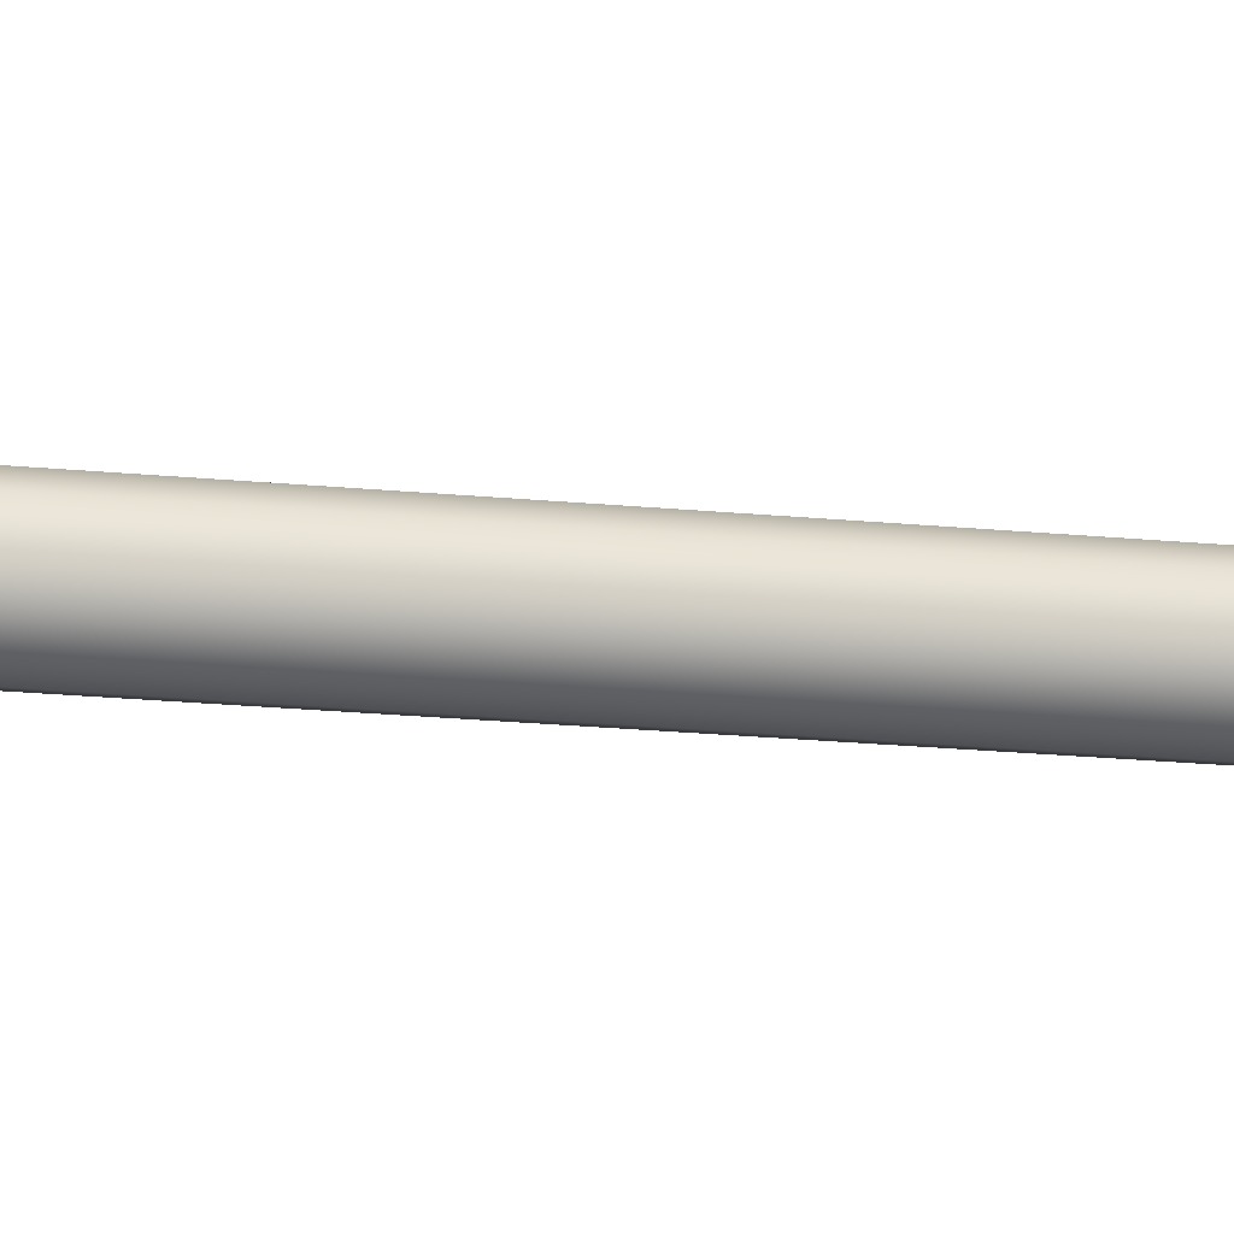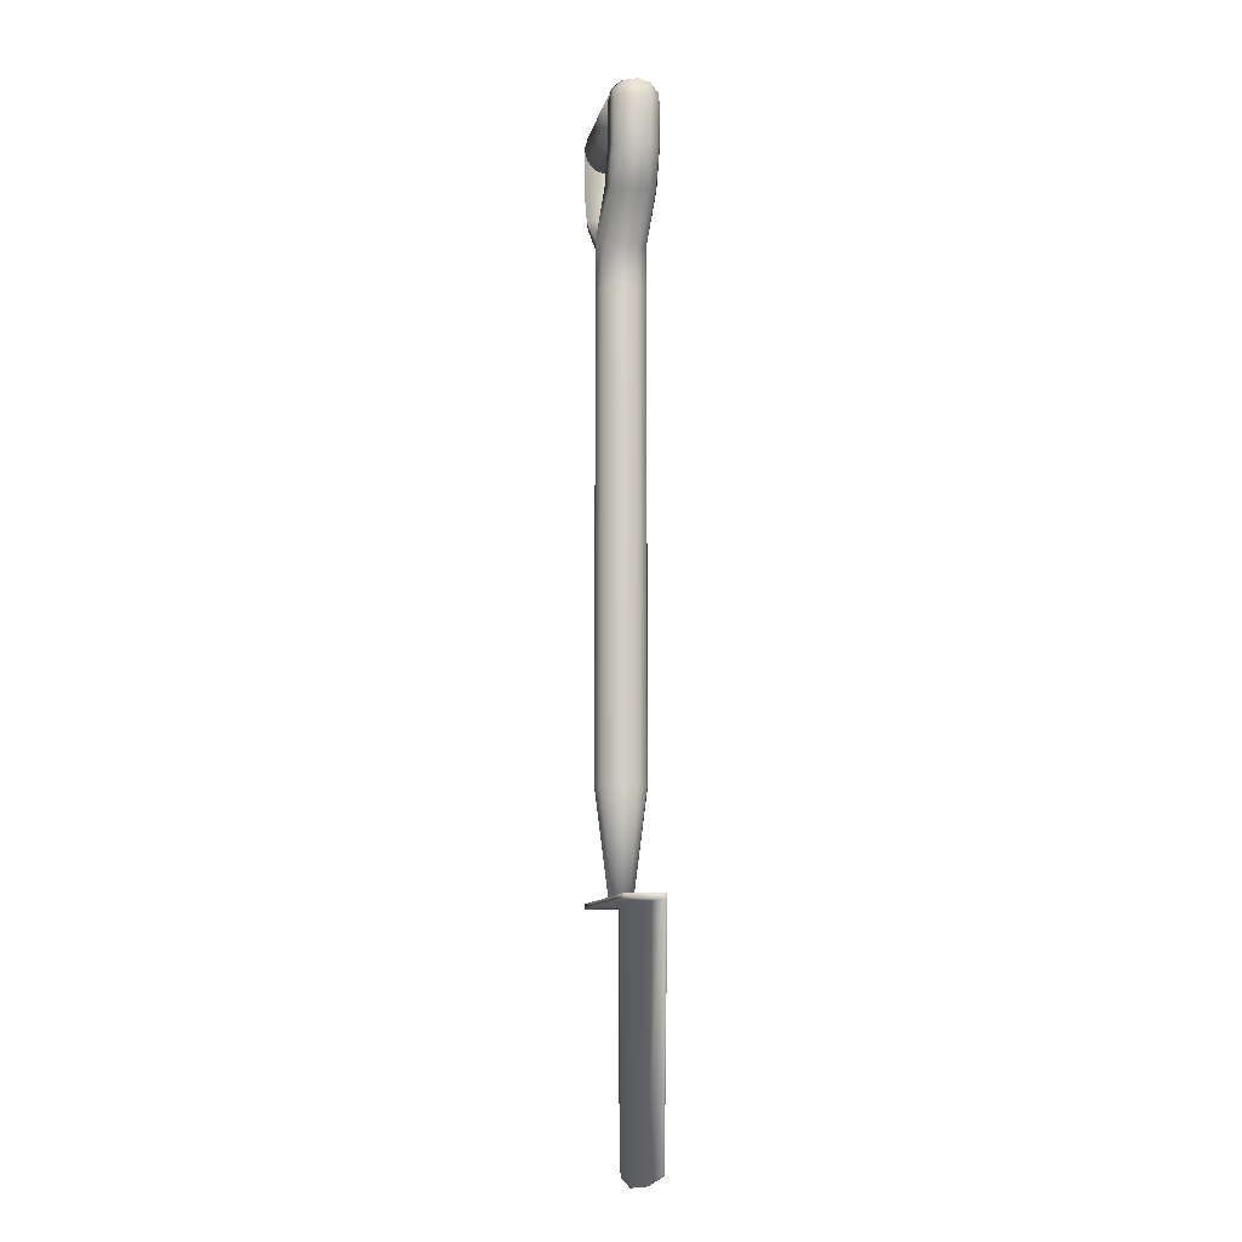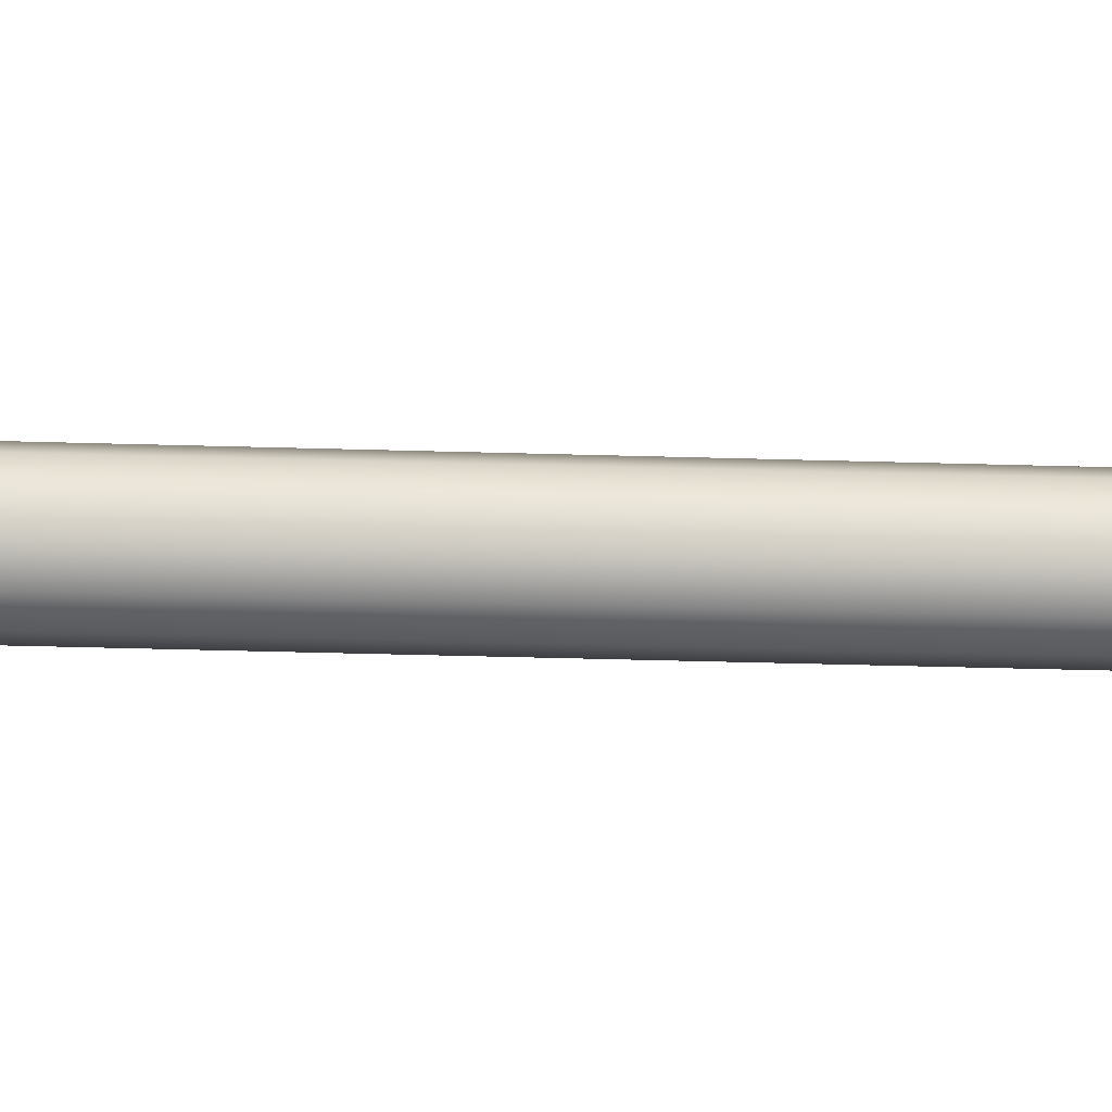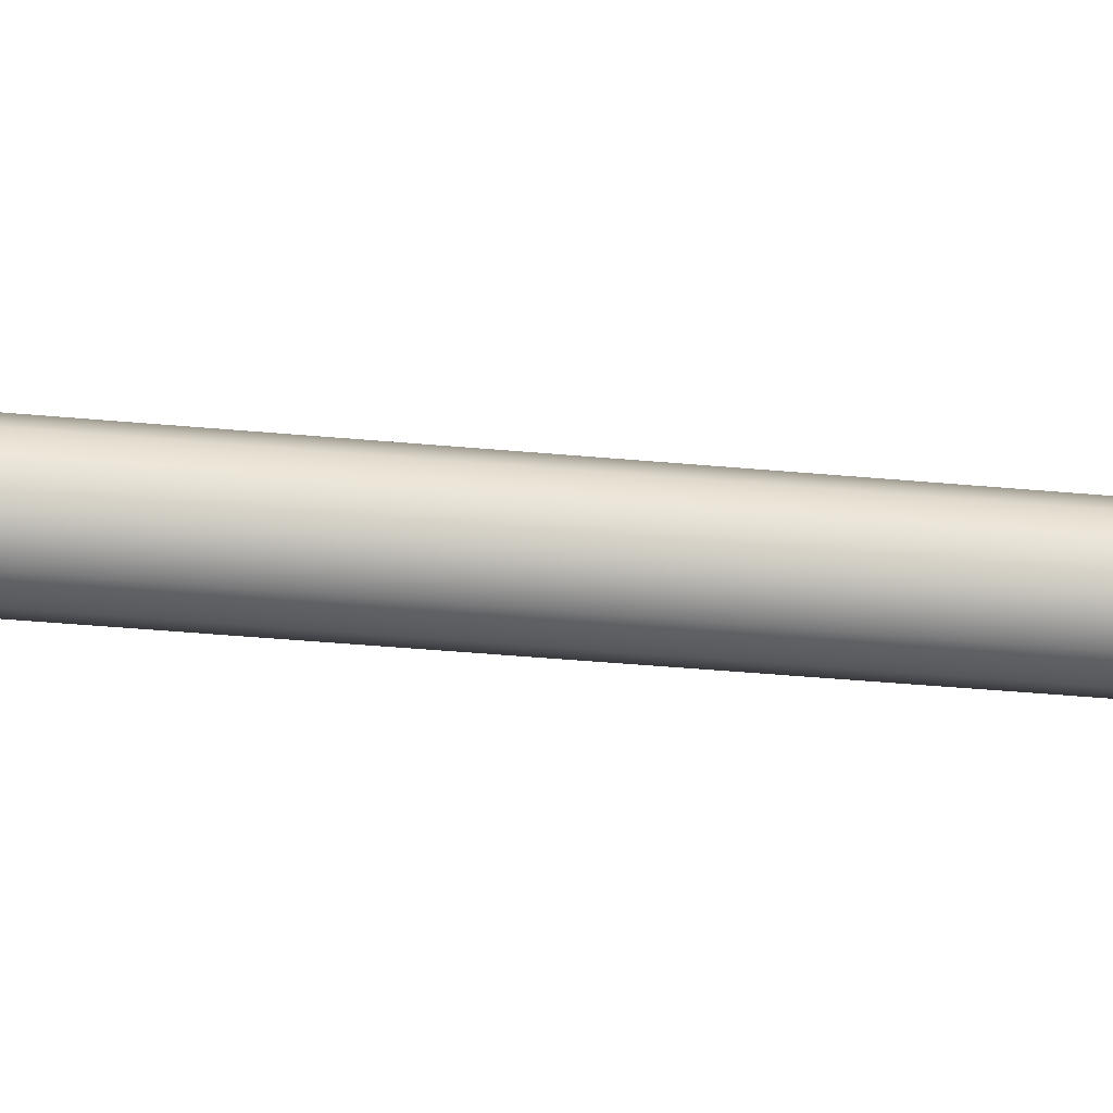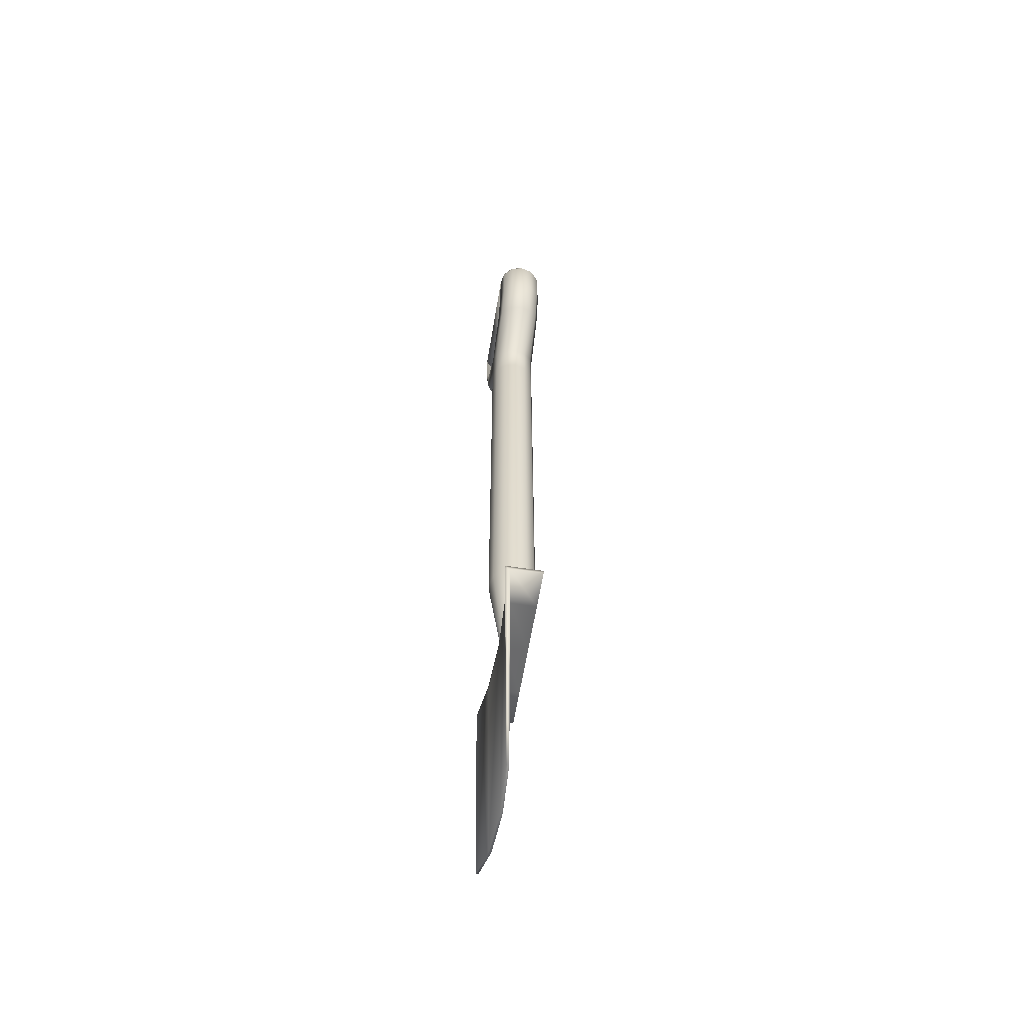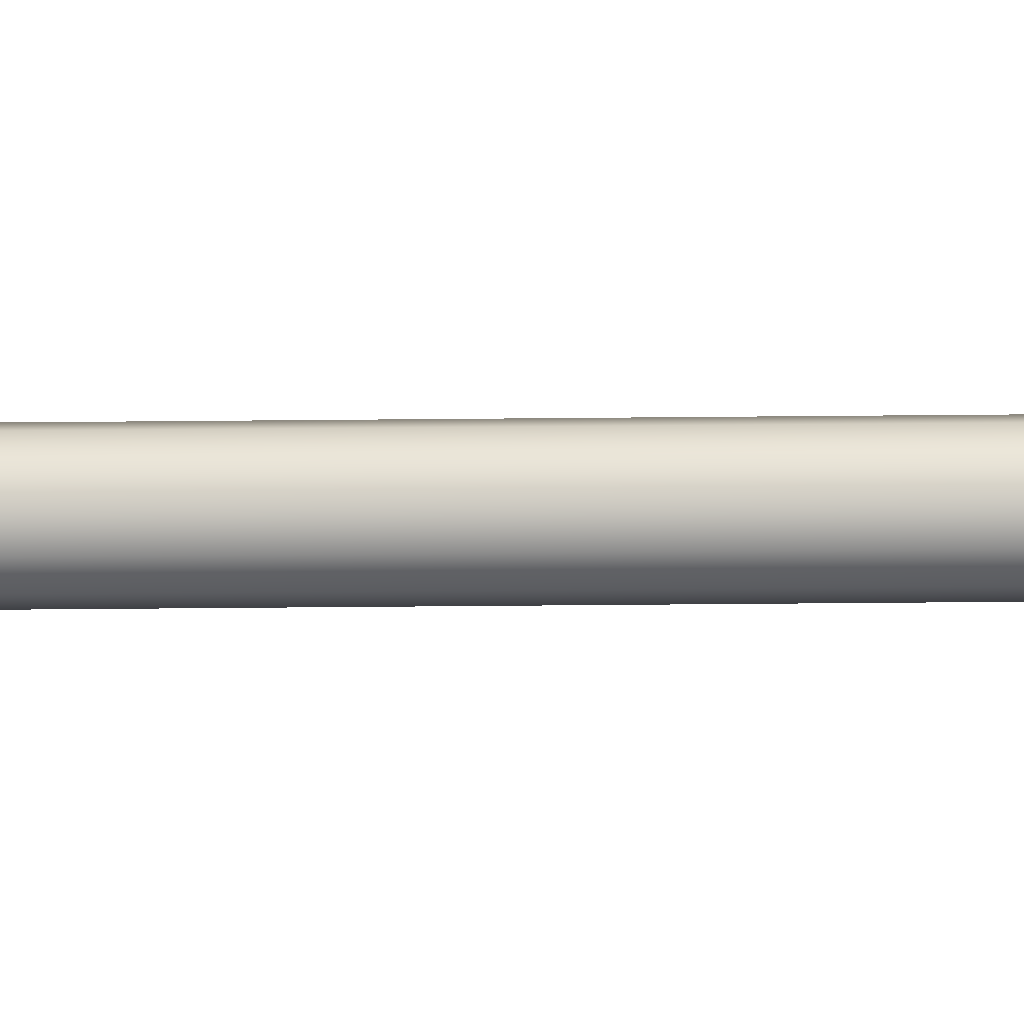
<metadata>
{"format":"obj","ext":"obj","renderer":"f3d","projection":"perspective","resolution":1024,"background":"white","views":[{"elev":-19.4,"azim":-100.7,"up":"+Z"},{"elev":-10.5,"azim":-101.7,"up":"+Y"},{"elev":-32.0,"azim":87.5,"up":"+Z"},{"elev":-28.3,"azim":-98.8,"up":"+Z"},{"elev":-58.5,"azim":80.9,"up":"+Y"},{"elev":-64.5,"azim":90.5,"up":"+Z"}]}
</metadata>
<code>
v 0.05644 0.9519 0.07133
v 0.05644 0.9404 0.06824
v 0.05644 0.9319 0.05978
v 0.05644 0.9288 0.04824
v 0.05644 0.9319 0.0367
v 0.05644 0.9404 0.02825
v 0.05644 0.9519 0.02515
v 0.05644 0.9635 0.02824
v 0.05644 0.9719 0.03669
v 0.05644 0.975 0.04824
v 0.05644 0.9719 0.05978
v 0.05644 0.9635 0.06823
v 0.1676 0.9519 0.07133
v 0.1676 0.9404 0.06824
v 0.1676 0.9319 0.05978
v 0.1676 0.9288 0.04824
v 0.1676 0.9319 0.0367
v 0.1676 0.9404 0.02825
v 0.1676 0.9519 0.02515
v 0.1676 0.9635 0.02824
v 0.1676 0.9719 0.03669
v 0.1676 0.975 0.04824
v 0.1676 0.9719 0.05978
v 0.1676 0.9635 0.06823
v 0.1788 0.9516 0.02818
v 0.1873 0.9516 0.03667
v 0.1904 0.9516 0.04827
v 0.1672 0.9516 0.07148
v 0.1777 0.9087 0.02818
v 0.1859 0.9065 0.03667
v 0.1889 0.9057 0.04827
v 0.1859 0.9065 0.05987
v 0.1777 0.9087 0.06837
v 0.1665 0.9117 0.07148
v 0.1665 0.9117 0.02507
v 0.154 0.8781 0.025
v 0.1648 0.8738 0.02818
v 0.1726 0.8706 0.03672
v 0.1754 0.8695 0.04834
v 0.1725 0.8707 0.05992
v 0.1645 0.8738 0.06837
v 0.1538 0.8782 0.07141
v 0.1244 0.8373 0.02817
v 0.1321 0.8336 0.03667
v 0.1349 0.8323 0.04827
v 0.1321 0.8336 0.05987
v 0.1244 0.8373 0.06836
v 0.1873 0.9516 0.05987
v 0.1788 0.9516 0.06837
v 0.1754 0.9598 0.02818
v 0.1814 0.9658 0.03667
v 0.1836 0.968 0.04827
v 0.1814 0.9658 0.05987
v 0.1754 0.9598 0.06837
v 0.1672 0.9632 0.02818
v 0.1672 0.9717 0.03667
v 0.1672 0.9748 0.04827
v 0.1672 0.9717 0.05987
v 0.1672 0.9632 0.06837
v 0.1118 0.8423 0.02506
v 0.1672 0.9516 0.02507
v 0.1672 0.9624 0.04537
v 0.09911 0.8373 0.02817
v 0.09146 0.8336 0.03667
v 0.08866 0.8323 0.04827
v 0.09147 0.8336 0.05987
v 0.09913 0.8373 0.06836
v 0.05876 0.8738 0.02818
v 0.05092 0.8706 0.03672
v 0.0481 0.8695 0.04834
v 0.05105 0.8707 0.05992
v 0.05898 0.8738 0.06837
v 0.06978 0.8782 0.07141
v 0.06952 0.8781 0.025
v 0.04583 0.9087 0.02818
v 0.05704 0.9117 0.02507
v 0.03762 0.9065 0.03667
v 0.03461 0.9057 0.04827
v 0.03761 0.9065 0.05987
v 0.04581 0.9087 0.06836
v 0.05702 0.9117 0.07148
v 0.04469 0.9516 0.02818
v 0.05629 0.9516 0.02507
v 0.0362 0.9516 0.03667
v 0.03309 0.9516 0.04827
v 0.0362 0.9516 0.05987
v 0.04469 0.9516 0.06837
v 0.05629 0.9516 0.07148
v 0.04809 0.9598 0.02818
v 0.04208 0.9658 0.03667
v 0.03988 0.968 0.04827
v 0.04208 0.9658 0.05987
v 0.04809 0.9598 0.06837
v 0.05629 0.9632 0.02818
v 0.05629 0.9717 0.03667
v 0.05629 0.9748 0.04827
v 0.05629 0.9717 0.05987
v 0.05629 0.9632 0.06837
v 0.05629 0.9624 0.04537
v 0.1118 0.7958 0.07144
v 0.1234 0.7958 0.06834
v 0.1319 0.7958 0.05984
v 0.135 0.7958 0.04824
v 0.1319 0.7958 0.03664
v 0.1234 0.7958 0.02815
v 0.1002 0.7958 0.02814
v 0.09167 0.7958 0.03664
v 0.08856 0.7958 0.04824
v 0.09167 0.7958 0.05984
v 0.1002 0.7958 0.06833
v 0.1118 0.8423 0.07146
v 0.1118 0.7958 0.02504
v 0.1002 0.3563 0.02814
v 0.09167 0.3563 0.03664
v 0.08856 0.3563 0.04824
v 0.09167 0.3563 0.05984
v 0.1002 0.3563 0.06833
v 0.1118 0.3563 0.07144
v 0.1234 0.3563 0.06834
v 0.1319 0.3563 0.05984
v 0.135 0.3563 0.04824
v 0.1319 0.3563 0.03664
v 0.1234 0.3563 0.02815
v 0.1118 0.3563 0.02504
v 0.1172 0.2612 0.05766
v 0.1212 0.2612 0.05368
v 0.1226 0.2612 0.04824
v 0.1212 0.2612 0.0428
v 0.1172 0.2612 0.03882
v 0.1118 0.2612 0.03736
v 0.1063 0.2612 0.03882
v 0.1023 0.2612 0.0428
v 0.1009 0.2612 0.04824
v 0.1023 0.2612 0.05368
v 0.1063 0.2612 0.05766
v 0.1118 0.2612 0.05912
v 0.1118 0.2612 0.04824
v 0.025 0.257 0.06392
v 0.06167 0.257 0.05804
v 0.1118 0.257 0.05589
v 0.1619 0.257 0.05804
v 0.1985 0.257 0.06391
v 0.025 0.257 0.03313
v 0.06167 0.257 0.03313
v 0.1118 0.257 0.03313
v 0.1619 0.257 0.03312
v 0.1985 0.257 0.03312
v 0.025 0.2617 0.06392
v 0.06167 0.2617 0.05804
v 0.1118 0.2617 0.05589
v 0.1619 0.2617 0.05804
v 0.1985 0.2617 0.06391
v 0.025 0.2617 0.03313
v 0.06167 0.2617 0.03313
v 0.1118 0.2617 0.03313
v 0.1619 0.2617 0.03312
v 0.1985 0.2617 0.03312
v 0.1619 0.2617 0.06268
v 0.1118 0.2617 0.06053
v 0.06167 0.2617 0.06269
v 0.025 0.2617 0.06856
v 0.025 0.257 0.06856
v 0.06167 0.257 0.06269
v 0.1118 0.257 0.06053
v 0.1619 0.257 0.06268
v 0.1985 0.257 0.06855
v 0.1985 0.2617 0.06855
v 0.1942 0.03987 0.06391
v 0.1594 0.02946 0.05804
v 0.1118 0.025 0.05589
v 0.06418 0.02945 0.05804
v 0.02934 0.03986 0.06392
v 0.02934 0.03986 0.06624
v 0.06418 0.02945 0.06037
v 0.1118 0.025 0.05821
v 0.1594 0.02946 0.06036
v 0.1942 0.03987 0.06623
f 14 13 1
f 2 14 1
f 15 14 2
f 3 15 2
f 16 15 3
f 4 16 3
f 17 16 4
f 5 17 4
f 18 17 5
f 6 18 5
f 19 18 6
f 7 19 6
f 20 19 7
f 8 20 7
f 21 20 8
f 9 21 8
f 22 21 9
f 10 22 9
f 23 22 10
f 11 23 10
f 24 23 11
f 12 24 11
f 13 24 12
f 1 13 12
f 36 37 43
f 60 36 43
f 37 38 44
f 43 37 44
f 38 39 45
f 44 38 45
f 39 40 46
f 45 39 46
f 40 41 47
f 46 40 47
f 41 42 111
f 47 41 111
f 42 36 60
f 111 42 60
f 35 29 37
f 36 35 37
f 29 30 38
f 37 29 38
f 30 31 39
f 38 30 39
f 31 32 40
f 39 31 40
f 32 33 41
f 40 32 41
f 33 34 42
f 41 33 42
f 34 35 36
f 42 34 36
f 61 25 29
f 35 61 29
f 25 26 30
f 29 25 30
f 26 27 31
f 30 26 31
f 27 48 32
f 31 27 32
f 48 49 33
f 32 48 33
f 49 28 34
f 33 49 34
f 28 61 35
f 34 28 35
f 61 50 25
f 50 51 26
f 25 50 26
f 51 52 27
f 26 51 27
f 52 53 48
f 27 52 48
f 53 54 49
f 48 53 49
f 49 54 28
f 61 55 50
f 55 56 51
f 50 55 51
f 56 57 52
f 51 56 52
f 57 58 53
f 52 57 53
f 58 59 54
f 53 58 54
f 54 59 28
f 55 61 62
f 56 55 62
f 57 56 62
f 58 57 62
f 59 58 62
f 28 59 62
f 61 28 62
f 68 74 60
f 63 68 60
f 69 68 63
f 64 69 63
f 70 69 64
f 65 70 64
f 71 70 65
f 66 71 65
f 72 71 66
f 67 72 66
f 73 72 67
f 111 73 67
f 74 73 111
f 60 74 111
f 75 76 74
f 68 75 74
f 77 75 68
f 69 77 68
f 78 77 69
f 70 78 69
f 79 78 70
f 71 79 70
f 80 79 71
f 72 80 71
f 81 80 72
f 73 81 72
f 76 81 73
f 74 76 73
f 82 83 76
f 75 82 76
f 84 82 75
f 77 84 75
f 85 84 77
f 78 85 77
f 86 85 78
f 79 86 78
f 87 86 79
f 80 87 79
f 88 87 80
f 81 88 80
f 83 88 81
f 76 83 81
f 82 89 83
f 90 89 82
f 84 90 82
f 91 90 84
f 85 91 84
f 92 91 85
f 86 92 85
f 93 92 86
f 87 93 86
f 88 93 87
f 89 94 83
f 95 94 89
f 90 95 89
f 96 95 90
f 91 96 90
f 97 96 91
f 92 97 91
f 98 97 92
f 93 98 92
f 88 98 93
f 99 83 94
f 99 94 95
f 99 95 96
f 99 96 97
f 99 97 98
f 99 98 88
f 99 88 83
f 100 101 47
f 111 100 47
f 101 102 46
f 47 101 46
f 102 103 45
f 46 102 45
f 103 104 44
f 45 103 44
f 104 105 43
f 44 104 43
f 105 112 60
f 43 105 60
f 112 106 63
f 60 112 63
f 106 107 64
f 63 106 64
f 107 108 65
f 64 107 65
f 108 109 66
f 65 108 66
f 109 110 67
f 66 109 67
f 110 100 111
f 67 110 111
f 124 113 106
f 112 124 106
f 113 114 107
f 106 113 107
f 114 115 108
f 107 114 108
f 115 116 109
f 108 115 109
f 116 117 110
f 109 116 110
f 117 118 100
f 110 117 100
f 118 119 101
f 100 118 101
f 119 120 102
f 101 119 102
f 120 121 103
f 102 120 103
f 121 122 104
f 103 121 104
f 122 123 105
f 104 122 105
f 123 124 112
f 105 123 112
f 125 126 120
f 119 125 120
f 126 127 121
f 120 126 121
f 127 128 122
f 121 127 122
f 128 129 123
f 122 128 123
f 129 130 124
f 123 129 124
f 130 131 113
f 124 130 113
f 131 132 114
f 113 131 114
f 132 133 115
f 114 132 115
f 133 134 116
f 115 133 116
f 134 135 117
f 116 134 117
f 135 136 118
f 117 135 118
f 126 125 137
f 127 126 137
f 128 127 137
f 129 128 137
f 130 129 137
f 131 130 137
f 132 131 137
f 133 132 137
f 134 133 137
f 135 134 137
f 136 135 137
f 125 136 137
f 118 136 125
f 119 118 125
f 151 152 157
f 156 151 157
f 150 151 156
f 155 150 156
f 149 150 155
f 154 149 155
f 148 149 154
f 153 148 154
f 138 148 153
f 143 138 153
f 139 138 143
f 144 139 143
f 140 139 144
f 145 140 144
f 141 140 145
f 146 141 145
f 142 141 146
f 147 142 146
f 152 142 147
f 157 152 147
f 147 146 156
f 157 147 156
f 146 145 155
f 156 146 155
f 145 144 154
f 155 145 154
f 144 143 153
f 154 144 153
f 158 167 152
f 151 158 152
f 159 158 151
f 150 159 151
f 160 159 150
f 149 160 150
f 161 160 149
f 148 161 149
f 162 161 148
f 152 167 142
f 166 167 158
f 165 166 158
f 165 158 159
f 164 165 159
f 164 159 160
f 163 164 160
f 163 160 161
f 162 163 161
f 168 169 141
f 142 168 141
f 169 170 140
f 141 169 140
f 170 171 139
f 140 170 139
f 171 172 138
f 139 171 138
f 172 173 162
f 138 172 162
f 173 174 163
f 162 173 163
f 174 175 164
f 163 174 164
f 175 176 165
f 164 175 165
f 176 177 166
f 165 176 166
f 168 142 166
f 177 168 166
f 176 169 168
f 177 176 168
f 176 175 170
f 169 176 170
f 175 174 171
f 170 175 171
f 171 174 173
f 172 171 173
f 24 13 14
f 23 24 14
f 22 23 14
f 16 17 18
f 15 16 18
f 14 15 18
f 22 14 18
f 22 18 19
f 22 19 20
f 22 20 21
f 9 8 7
f 10 9 7
f 11 10 7
f 1 12 11
f 2 1 11
f 7 6 5
f 7 5 4
f 4 3 2
f 7 4 2
f 7 2 11
f 162 148 138
f 166 142 167

</code>
